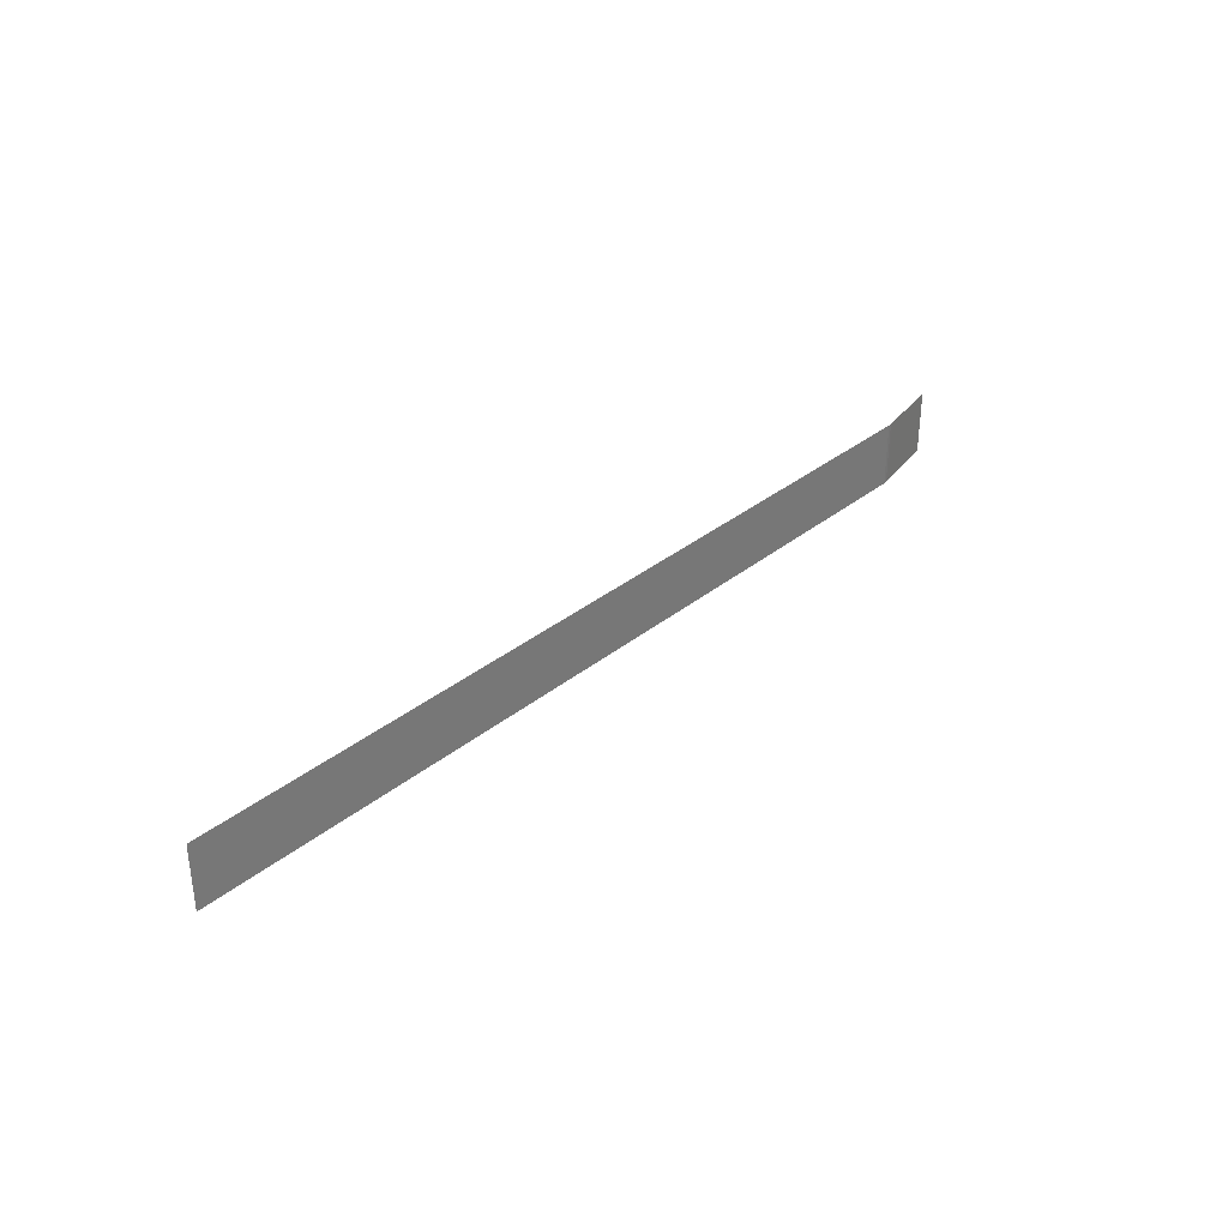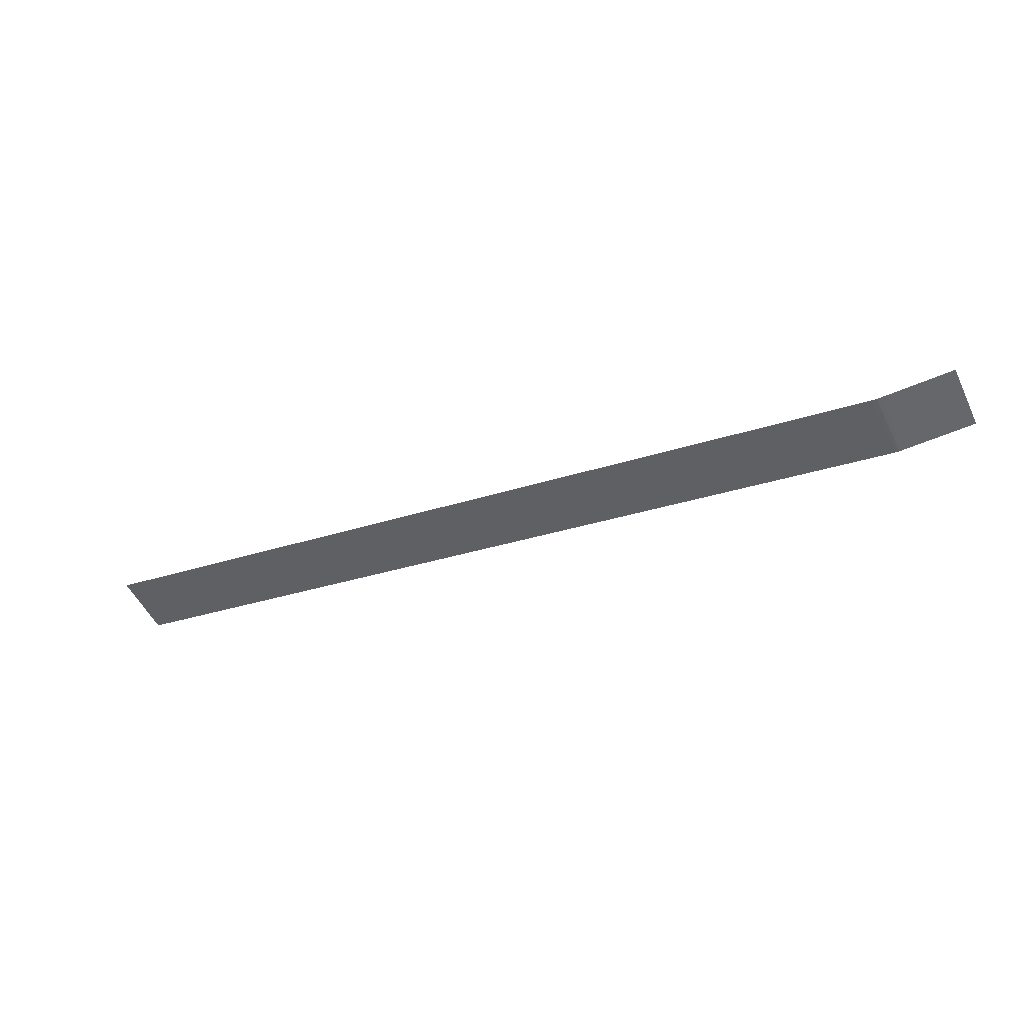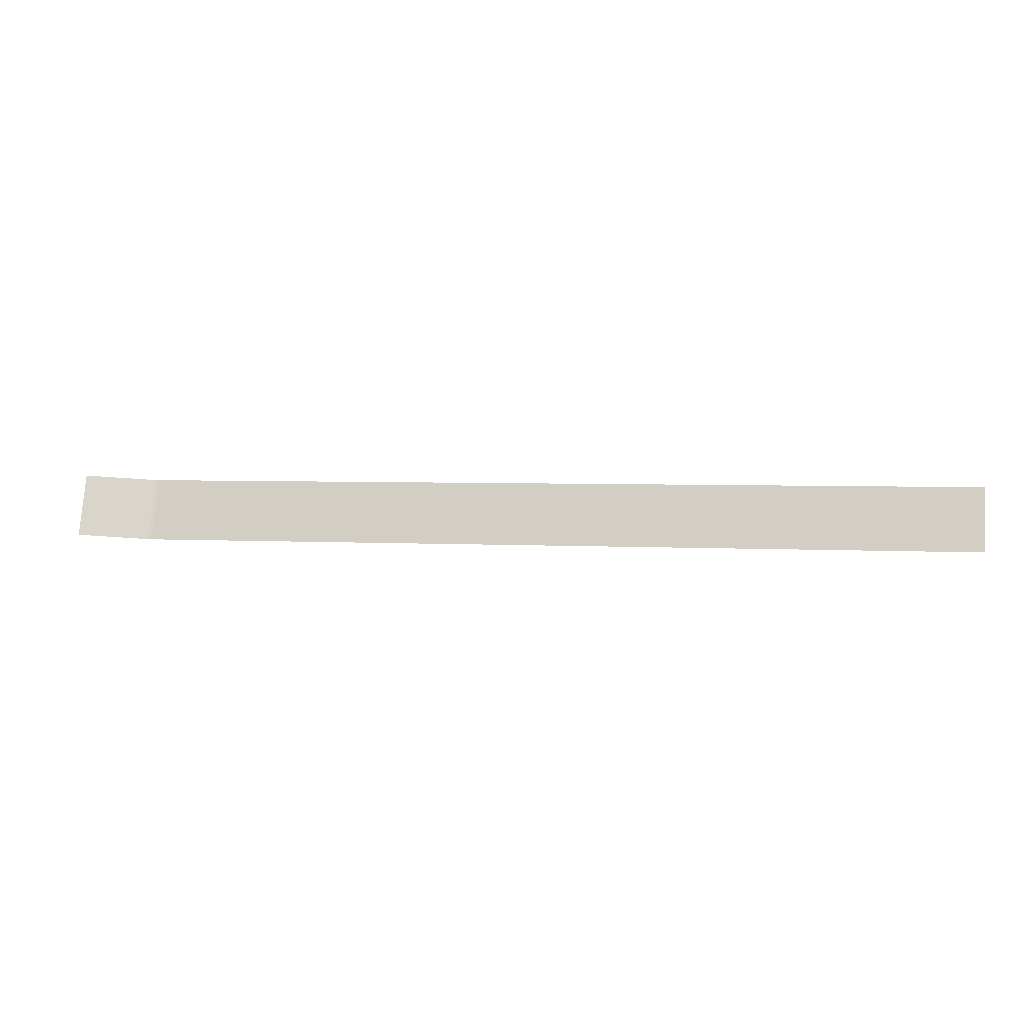
<metadata>
{"format":"obj","ext":"obj","renderer":"f3d","projection":"perspective","resolution":1024,"background":"white","views":[{"elev":33.9,"azim":121.6,"up":"+Y"},{"elev":-52.1,"azim":-154.6,"up":"+Z"},{"elev":74.5,"azim":3.8,"up":"+Z"}]}
</metadata>
<code>
v -100 -7.1 0.1277
v -100 -100 0.1277
v 0 -7.1 0
v 0 -100 0
v 5 -7.1 0.06829
v 5 -100 0.06829
v 10 -7.1 0.567
v 10 -100 0.567
v 15 -7.1 1.512
v 15 -100 1.512
v 1200 -7.1 231.8
v 1200 -100 231.8
g g1
f 1 2 4 3
f 3 4 6 5
f 5 6 8 7
f 7 8 10 9
f 9 10 12 11
g g2
g g3
g g4

</code>
